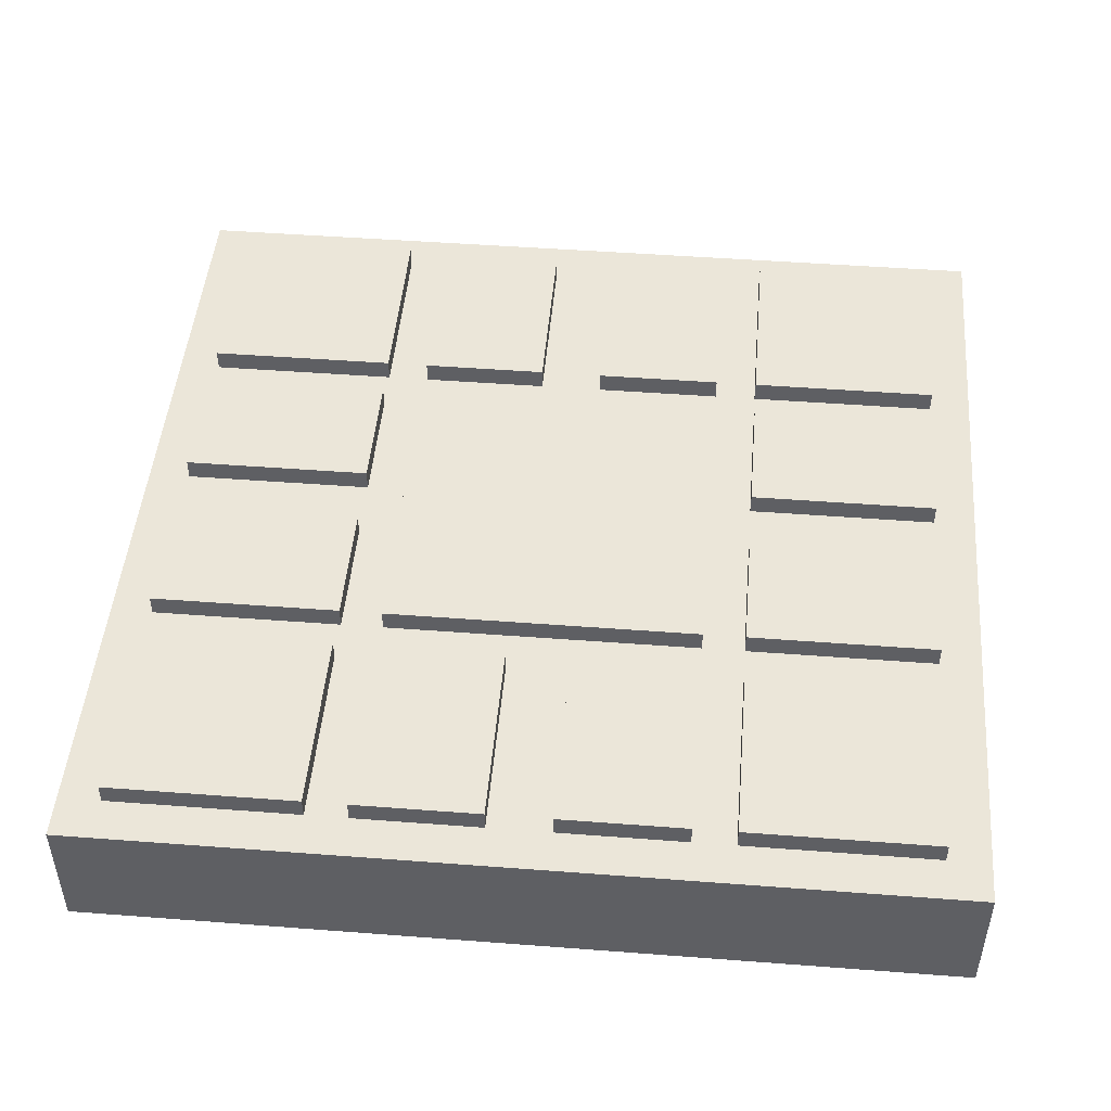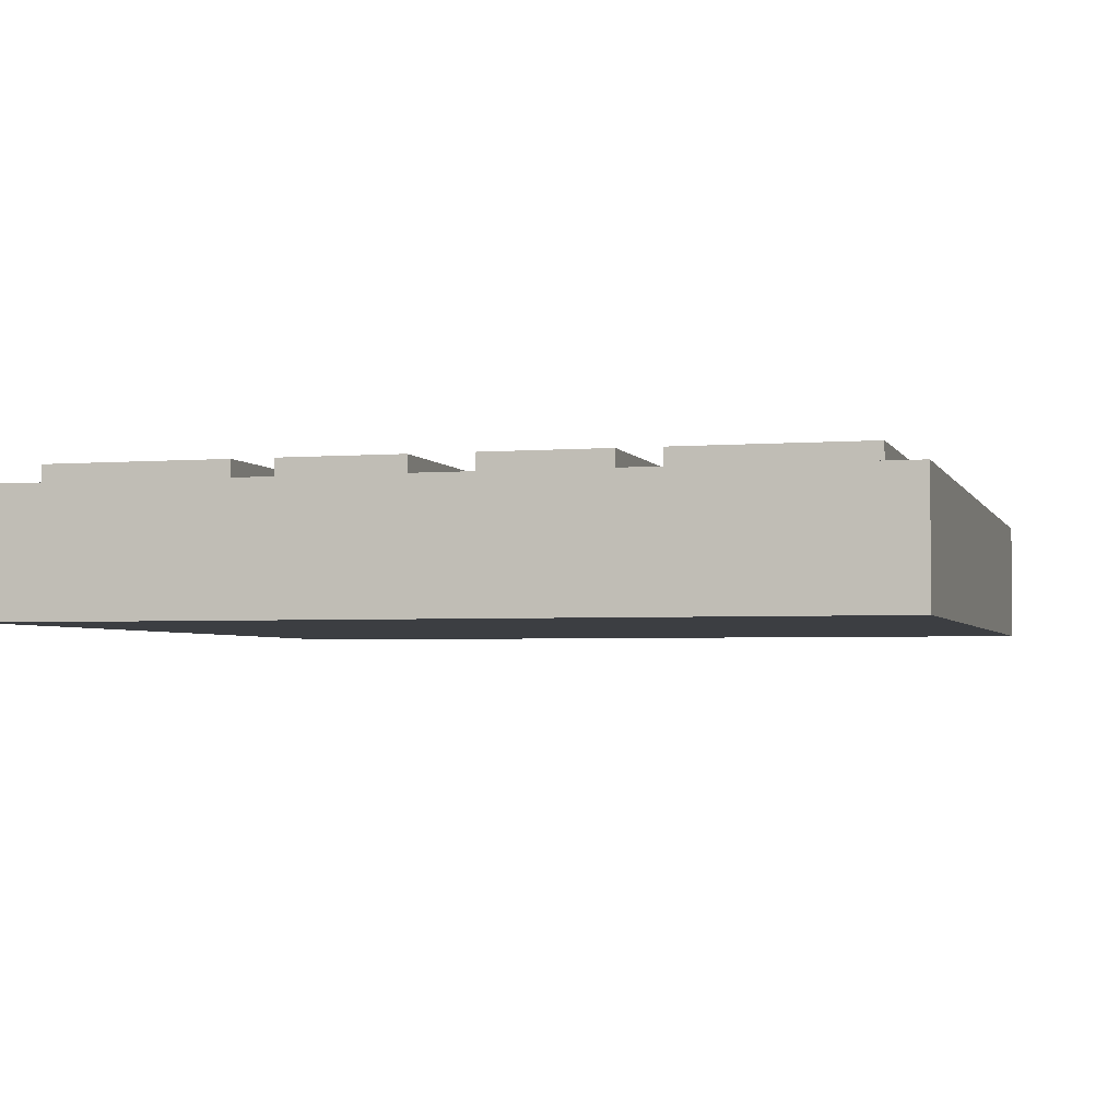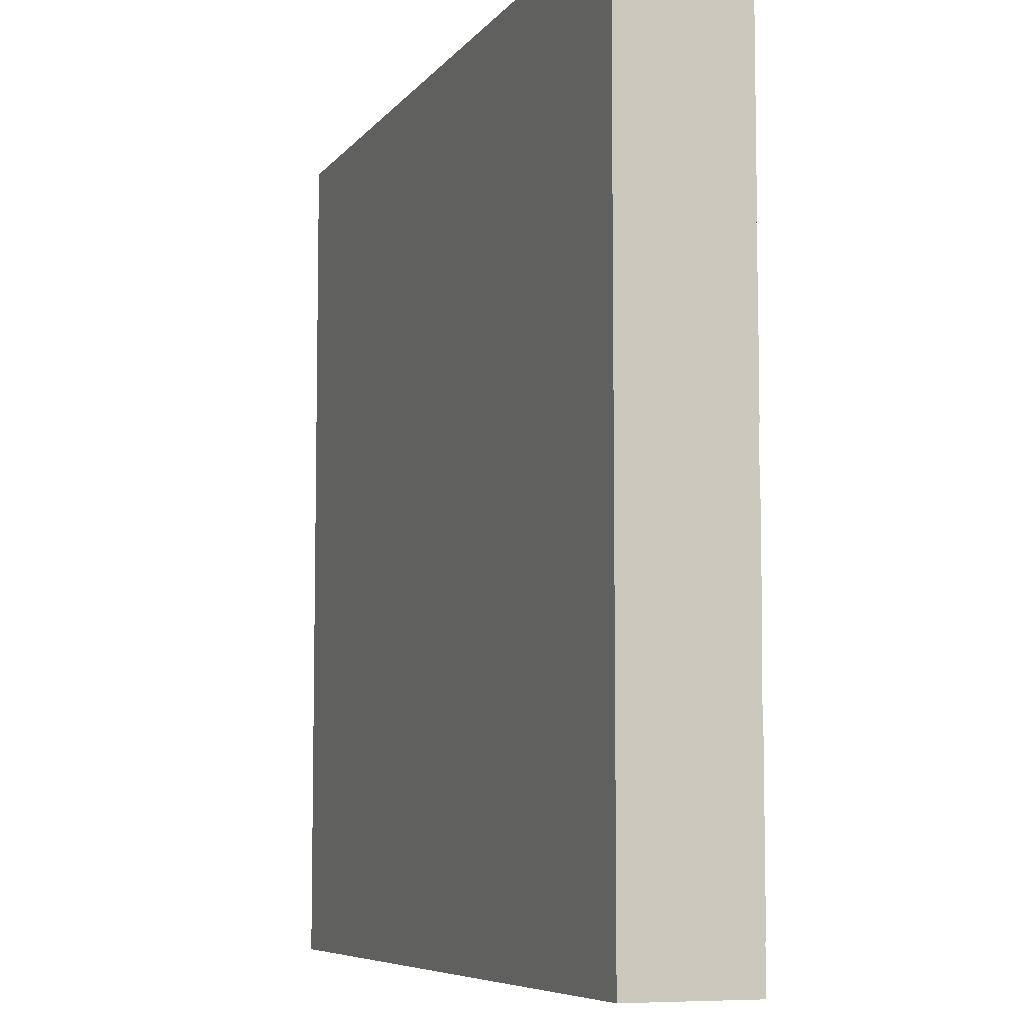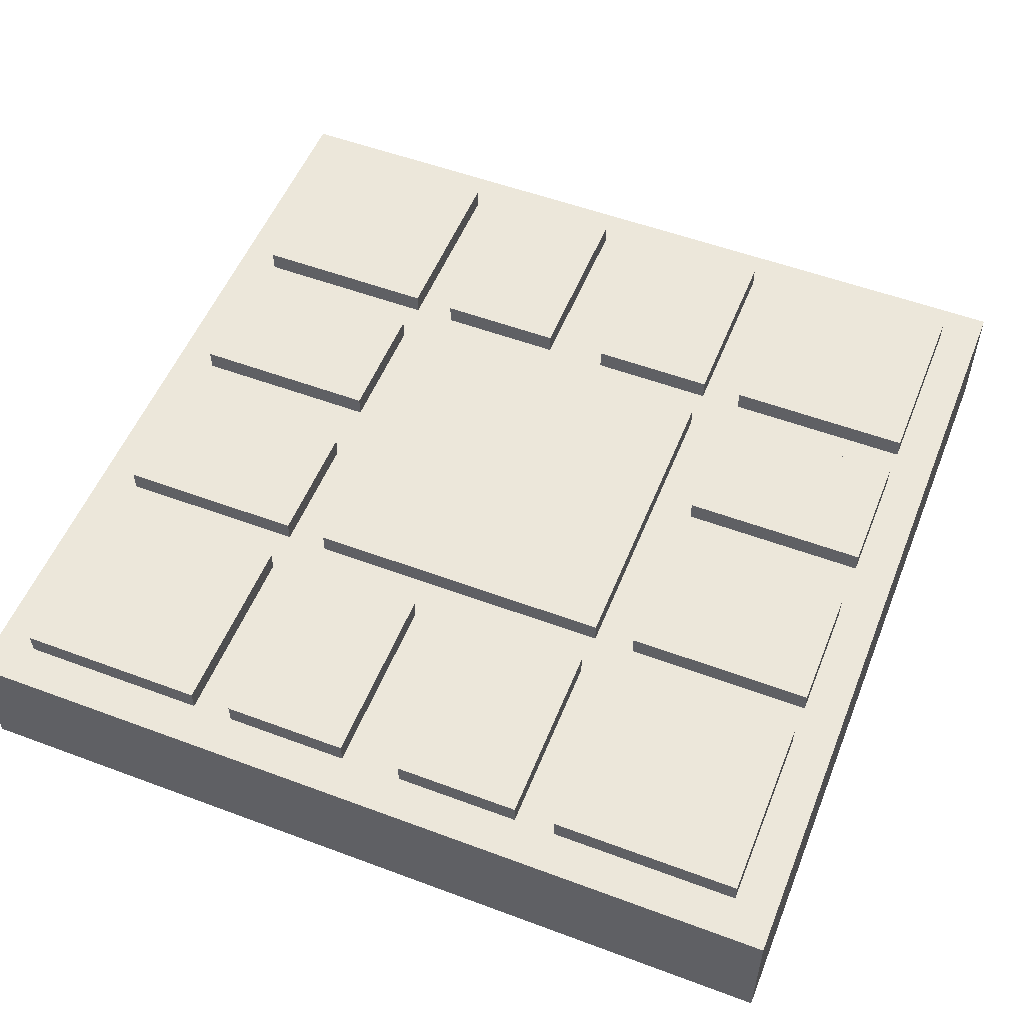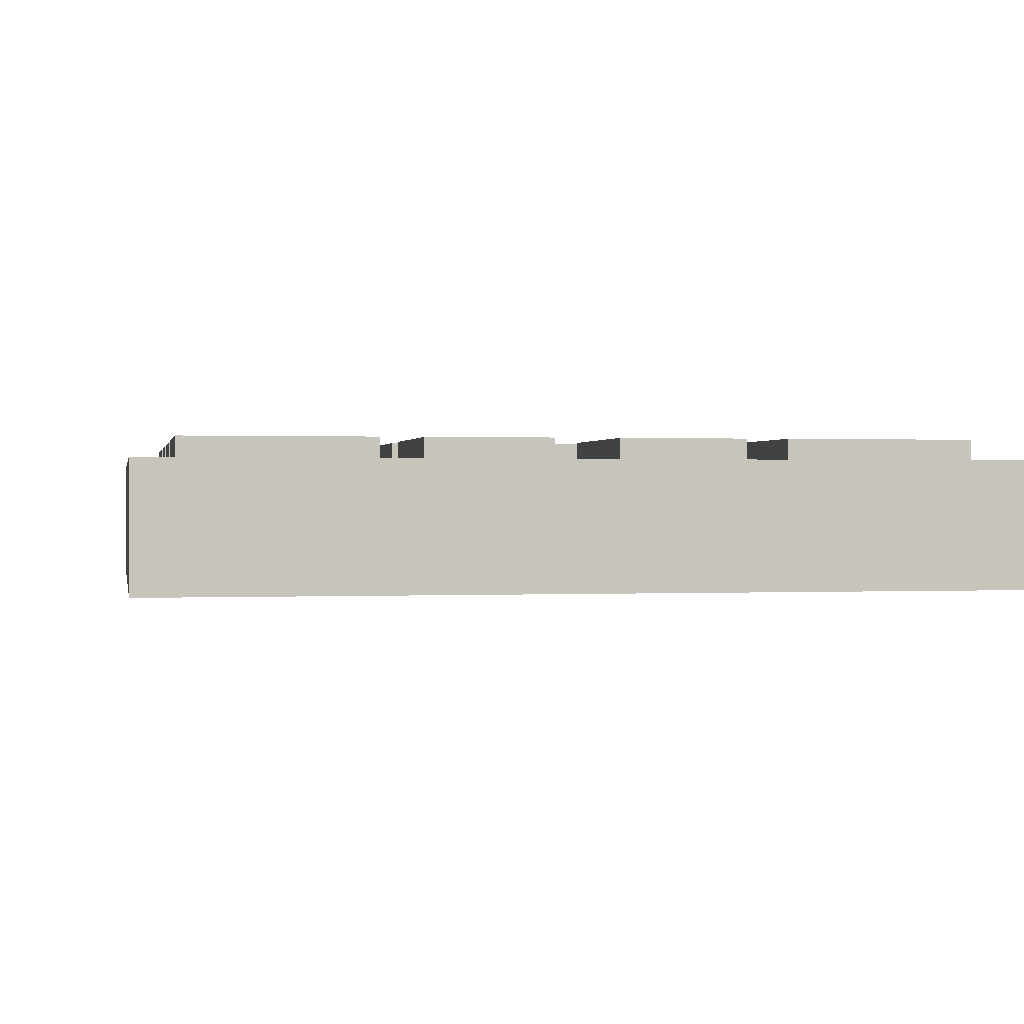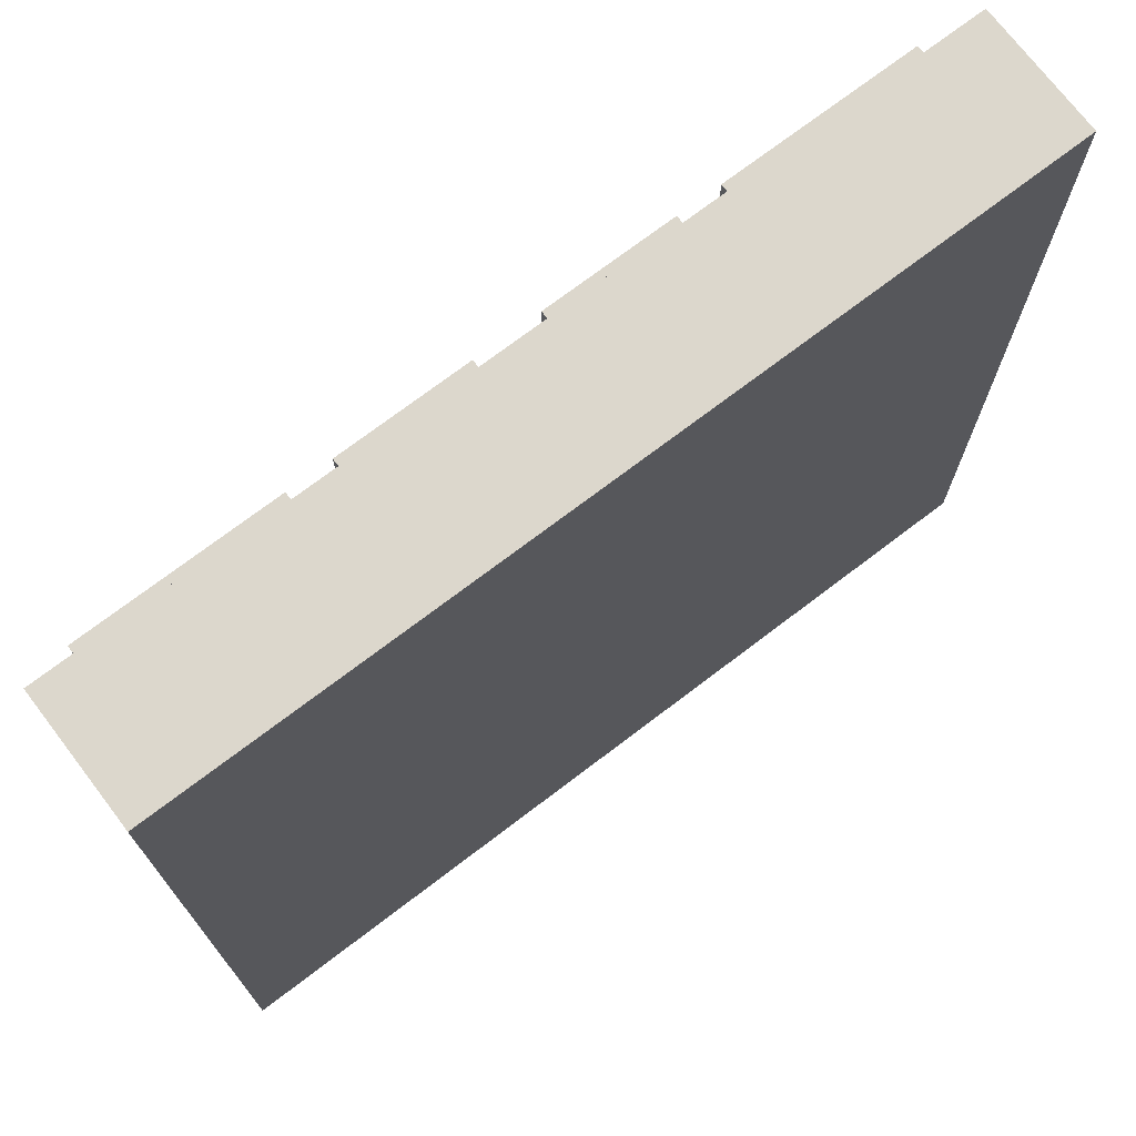
<metadata>
{"format":"obj","ext":"obj","renderer":"f3d","projection":"perspective","resolution":1024,"background":"white","views":[{"elev":47.8,"azim":-175.1,"up":"+Y"},{"elev":-3.1,"azim":105.5,"up":"+Y"},{"elev":-7.1,"azim":69.8,"up":"+Z"},{"elev":53.8,"azim":21.7,"up":"+Y"},{"elev":0.4,"azim":79.3,"up":"+Y"},{"elev":72.9,"azim":-37.3,"up":"+Z"}]}
</metadata>
<code>
v -20.5 0 20.5
v -20.5 0 -20.5
v -20.5 6 20.5
v -20.5 6 -20.5
v -18.5 6 18.5
v -18.5 6 9.5
v -18.5 6 7.5
v -18.5 6 1.5
v -18.5 6 -1.5
v -18.5 6 -7.5
v -18.5 6 -9.5
v -18.5 6 -18.5
v -18.5 7 18.5
v -18.5 7 9.5
v -18.5 7 7.5
v -18.5 7 1.5
v -18.5 7 -1.5
v -18.5 7 -7.5
v -18.5 7 -9.5
v -18.5 7 -18.5
v -7.5 6 18.5
v -7.5 6 9.5
v -7.5 6 7.5
v -7.5 6 -7.5
v -7.5 6 -9.5
v -7.5 6 -18.5
v -7.5 7 18.5
v -7.5 7 9.5
v -7.5 7 7.5
v -7.5 7 -7.5
v -7.5 7 -9.5
v -7.5 7 -18.5
v 1.5 6 18.5
v 1.5 6 9.5
v 1.5 6 -9.5
v 1.5 6 -18.5
v 1.5 7 18.5
v 1.5 7 9.5
v 1.5 7 -9.5
v 1.5 7 -18.5
v 9.5 6 18.5
v 9.5 6 9.5
v 9.5 6 7.5
v 9.5 6 1.5
v 9.5 6 -1.5
v 9.5 6 -7.5
v 9.5 6 -9.5
v 9.5 6 -18.5
v 9.5 7 18.5
v 9.5 7 9.5
v 9.5 7 7.5
v 9.5 7 1.5
v 9.5 7 -1.5
v 9.5 7 -7.5
v 9.5 7 -9.5
v 9.5 7 -18.5
v -9.5 6 18.5
v -9.5 6 9.5
v -9.5 6 7.5
v -9.5 6 1.5
v -9.5 6 -1.5
v -9.5 6 -7.5
v -9.5 6 -9.5
v -9.5 6 -18.5
v -9.5 7 18.5
v -9.5 7 9.5
v -9.5 7 7.5
v -9.5 7 1.5
v -9.5 7 -1.5
v -9.5 7 -7.5
v -9.5 7 -9.5
v -9.5 7 -18.5
v -1.5 6 18.5
v -1.5 6 9.5
v -1.5 6 -9.5
v -1.5 6 -18.5
v -1.5 7 18.5
v -1.5 7 9.5
v -1.5 7 -9.5
v -1.5 7 -18.5
v 7.5 6 18.5
v 7.5 6 9.5
v 7.5 6 7.5
v 7.5 6 -7.5
v 7.5 6 -9.5
v 7.5 6 -18.5
v 7.5 7 18.5
v 7.5 7 9.5
v 7.5 7 7.5
v 7.5 7 -7.5
v 7.5 7 -9.5
v 7.5 7 -18.5
v 18.5 6 18.5
v 18.5 6 9.5
v 18.5 6 7.5
v 18.5 6 1.5
v 18.5 6 -1.5
v 18.5 6 -7.5
v 18.5 6 -9.5
v 18.5 6 -18.5
v 18.5 7 18.5
v 18.5 7 9.5
v 18.5 7 7.5
v 18.5 7 1.5
v 18.5 7 -1.5
v 18.5 7 -7.5
v 18.5 7 -9.5
v 18.5 7 -18.5
v 20.5 0 20.5
v 20.5 0 -20.5
v 20.5 6 20.5
v 20.5 6 -20.5
v -20.5 0 20.5
v -20.5 6 20.5
v 20.5 0 20.5
v 20.5 6 20.5
v -18.5 6 18.5
v -18.5 7 18.5
v -9.5 6 18.5
v -9.5 7 18.5
v -7.5 6 18.5
v -7.5 7 18.5
v -1.5 6 18.5
v -1.5 7 18.5
v 1.5 6 18.5
v 1.5 7 18.5
v 7.5 6 18.5
v 7.5 7 18.5
v 9.5 6 18.5
v 9.5 7 18.5
v 18.5 6 18.5
v 18.5 7 18.5
v -18.5 6 7.5
v -18.5 7 7.5
v -9.5 6 7.5
v -9.5 7 7.5
v -7.5 6 7.5
v -7.5 7 7.5
v 7.5 6 7.5
v 7.5 7 7.5
v 9.5 6 7.5
v 9.5 7 7.5
v 18.5 6 7.5
v 18.5 7 7.5
v -18.5 6 -1.5
v -18.5 7 -1.5
v -9.5 6 -1.5
v -9.5 7 -1.5
v 9.5 6 -1.5
v 9.5 7 -1.5
v 18.5 6 -1.5
v 18.5 7 -1.5
v -18.5 6 -9.5
v -18.5 7 -9.5
v -9.5 6 -9.5
v -9.5 7 -9.5
v -7.5 6 -9.5
v -7.5 7 -9.5
v -1.5 6 -9.5
v -1.5 7 -9.5
v 1.5 6 -9.5
v 1.5 7 -9.5
v 7.5 6 -9.5
v 7.5 7 -9.5
v 9.5 6 -9.5
v 9.5 7 -9.5
v 18.5 6 -9.5
v 18.5 7 -9.5
v -18.5 6 9.5
v -18.5 7 9.5
v -9.5 6 9.5
v -9.5 7 9.5
v -7.5 6 9.5
v -7.5 7 9.5
v -1.5 6 9.5
v -1.5 7 9.5
v 1.5 6 9.5
v 1.5 7 9.5
v 7.5 6 9.5
v 7.5 7 9.5
v 9.5 6 9.5
v 9.5 7 9.5
v 18.5 6 9.5
v 18.5 7 9.5
v -18.5 6 1.5
v -18.5 7 1.5
v -9.5 6 1.5
v -9.5 7 1.5
v 9.5 6 1.5
v 9.5 7 1.5
v 18.5 6 1.5
v 18.5 7 1.5
v -18.5 6 -7.5
v -18.5 7 -7.5
v -9.5 6 -7.5
v -9.5 7 -7.5
v -7.5 6 -7.5
v -7.5 7 -7.5
v 7.5 6 -7.5
v 7.5 7 -7.5
v 9.5 6 -7.5
v 9.5 7 -7.5
v 18.5 6 -7.5
v 18.5 7 -7.5
v -18.5 6 -18.5
v -18.5 7 -18.5
v -9.5 6 -18.5
v -9.5 7 -18.5
v -7.5 6 -18.5
v -7.5 7 -18.5
v -1.5 6 -18.5
v -1.5 7 -18.5
v 1.5 6 -18.5
v 1.5 7 -18.5
v 7.5 6 -18.5
v 7.5 7 -18.5
v 9.5 6 -18.5
v 9.5 7 -18.5
v 18.5 6 -18.5
v 18.5 7 -18.5
v -20.5 0 -20.5
v -20.5 6 -20.5
v 20.5 0 -20.5
v 20.5 6 -20.5
v -20.5 0 20.5
v 20.5 0 20.5
v -20.5 0 -20.5
v 20.5 0 -20.5
v -20.5 6 20.5
v 20.5 6 20.5
v -18.5 6 18.5
v -9.5 6 18.5
v -7.5 6 18.5
v -1.5 6 18.5
v 1.5 6 18.5
v 7.5 6 18.5
v 9.5 6 18.5
v 18.5 6 18.5
v -18.5 6 9.5
v -9.5 6 9.5
v -7.5 6 9.5
v -1.5 6 9.5
v 1.5 6 9.5
v 7.5 6 9.5
v 9.5 6 9.5
v 18.5 6 9.5
v -18.5 6 7.5
v -9.5 6 7.5
v -7.5 6 7.5
v 7.5 6 7.5
v 9.5 6 7.5
v 18.5 6 7.5
v -18.5 6 1.5
v -9.5 6 1.5
v 9.5 6 1.5
v 18.5 6 1.5
v -18.5 6 -1.5
v -9.5 6 -1.5
v 9.5 6 -1.5
v 18.5 6 -1.5
v -18.5 6 -7.5
v -9.5 6 -7.5
v -7.5 6 -7.5
v 7.5 6 -7.5
v 9.5 6 -7.5
v 18.5 6 -7.5
v -18.5 6 -9.5
v -9.5 6 -9.5
v -7.5 6 -9.5
v -1.5 6 -9.5
v 1.5 6 -9.5
v 7.5 6 -9.5
v 9.5 6 -9.5
v 18.5 6 -9.5
v -18.5 6 -18.5
v -9.5 6 -18.5
v -7.5 6 -18.5
v -1.5 6 -18.5
v 1.5 6 -18.5
v 7.5 6 -18.5
v 9.5 6 -18.5
v 18.5 6 -18.5
v -20.5 6 -20.5
v 20.5 6 -20.5
v -18.5 7 18.5
v -9.5 7 18.5
v -7.5 7 18.5
v -1.5 7 18.5
v 1.5 7 18.5
v 7.5 7 18.5
v 9.5 7 18.5
v 18.5 7 18.5
v -18.5 7 9.5
v -9.5 7 9.5
v -7.5 7 9.5
v -1.5 7 9.5
v 1.5 7 9.5
v 7.5 7 9.5
v 9.5 7 9.5
v 18.5 7 9.5
v -18.5 7 7.5
v -9.5 7 7.5
v -7.5 7 7.5
v 7.5 7 7.5
v 9.5 7 7.5
v 18.5 7 7.5
v -18.5 7 1.5
v -9.5 7 1.5
v 9.5 7 1.5
v 18.5 7 1.5
v -18.5 7 -1.5
v -9.5 7 -1.5
v 9.5 7 -1.5
v 18.5 7 -1.5
v -18.5 7 -7.5
v -9.5 7 -7.5
v -7.5 7 -7.5
v 7.5 7 -7.5
v 9.5 7 -7.5
v 18.5 7 -7.5
v -18.5 7 -9.5
v -9.5 7 -9.5
v -7.5 7 -9.5
v -1.5 7 -9.5
v 1.5 7 -9.5
v 7.5 7 -9.5
v 9.5 7 -9.5
v 18.5 7 -9.5
v -18.5 7 -18.5
v -9.5 7 -18.5
v -7.5 7 -18.5
v -1.5 7 -18.5
v 1.5 7 -18.5
v 7.5 7 -18.5
v 9.5 7 -18.5
v 18.5 7 -18.5
f 3 2 1
f 4 2 3
f 13 6 5
f 14 6 13
f 15 8 7
f 16 8 15
f 17 10 9
f 18 10 17
f 19 12 11
f 20 12 19
f 27 22 21
f 28 22 27
f 29 24 23
f 30 24 29
f 31 26 25
f 32 26 31
f 37 34 33
f 38 34 37
f 39 36 35
f 40 36 39
f 49 42 41
f 50 42 49
f 51 44 43
f 52 44 51
f 53 46 45
f 54 46 53
f 55 48 47
f 56 48 55
f 57 58 65
f 65 58 66
f 59 60 67
f 67 60 68
f 61 62 69
f 69 62 70
f 63 64 71
f 71 64 72
f 73 74 77
f 77 74 78
f 75 76 79
f 79 76 80
f 81 82 87
f 87 82 88
f 83 84 89
f 89 84 90
f 85 86 91
f 91 86 92
f 93 94 101
f 101 94 102
f 95 96 103
f 103 96 104
f 97 98 105
f 105 98 106
f 99 100 107
f 107 100 108
f 109 110 111
f 111 110 112
f 115 114 113
f 116 114 115
f 119 118 117
f 120 118 119
f 123 122 121
f 124 122 123
f 127 126 125
f 128 126 127
f 131 130 129
f 132 130 131
f 135 134 133
f 136 134 135
f 139 138 137
f 140 138 139
f 143 142 141
f 144 142 143
f 147 146 145
f 148 146 147
f 151 150 149
f 152 150 151
f 155 154 153
f 156 154 155
f 159 158 157
f 160 158 159
f 163 162 161
f 164 162 163
f 167 166 165
f 168 166 167
f 169 170 171
f 171 170 172
f 173 174 175
f 175 174 176
f 177 178 179
f 179 178 180
f 181 182 183
f 183 182 184
f 185 186 187
f 187 186 188
f 189 190 191
f 191 190 192
f 193 194 195
f 195 194 196
f 197 198 199
f 199 198 200
f 201 202 203
f 203 202 204
f 205 206 207
f 207 206 208
f 209 210 211
f 211 210 212
f 213 214 215
f 215 214 216
f 217 218 219
f 219 218 220
f 221 222 223
f 223 222 224
f 227 226 225
f 228 226 227
f 229 230 231
f 231 230 232
f 232 230 233
f 233 230 234
f 234 230 235
f 235 230 236
f 236 230 237
f 237 230 238
f 229 231 239
f 232 233 240
f 240 233 241
f 234 235 242
f 242 235 243
f 236 237 244
f 244 237 245
f 238 230 246
f 244 245 247
f 245 246 247
f 242 243 247
f 229 239 247
f 243 244 247
f 240 241 247
f 241 242 247
f 239 240 247
f 247 246 248
f 248 246 249
f 249 246 250
f 250 246 251
f 246 230 252
f 251 246 252
f 229 247 253
f 248 249 254
f 250 251 255
f 252 230 256
f 253 254 257
f 229 253 257
f 254 249 258
f 257 254 258
f 255 256 259
f 250 255 259
f 256 230 260
f 259 256 260
f 229 257 261
f 258 249 262
f 262 249 263
f 250 259 264
f 264 259 265
f 260 230 266
f 229 261 267
f 265 266 267
f 264 265 267
f 262 263 267
f 263 264 267
f 261 262 267
f 267 266 268
f 268 266 269
f 269 266 270
f 270 266 271
f 271 266 272
f 272 266 273
f 266 230 274
f 273 266 274
f 229 267 275
f 268 269 276
f 276 269 277
f 270 271 278
f 278 271 279
f 272 273 280
f 280 273 281
f 274 230 282
f 278 279 283
f 281 282 283
f 280 281 283
f 276 277 283
f 279 280 283
f 229 275 283
f 277 278 283
f 275 276 283
f 282 230 284
f 283 282 284
f 285 286 293
f 293 286 294
f 287 288 295
f 295 288 296
f 289 290 297
f 297 290 298
f 291 292 299
f 299 292 300
f 301 302 307
f 307 302 308
f 305 306 309
f 309 306 310
f 311 312 315
f 315 312 316
f 303 304 317
f 317 304 318
f 313 314 319
f 319 314 320
f 321 322 329
f 329 322 330
f 323 324 331
f 331 324 332
f 325 326 333
f 333 326 334
f 327 328 335
f 335 328 336

</code>
